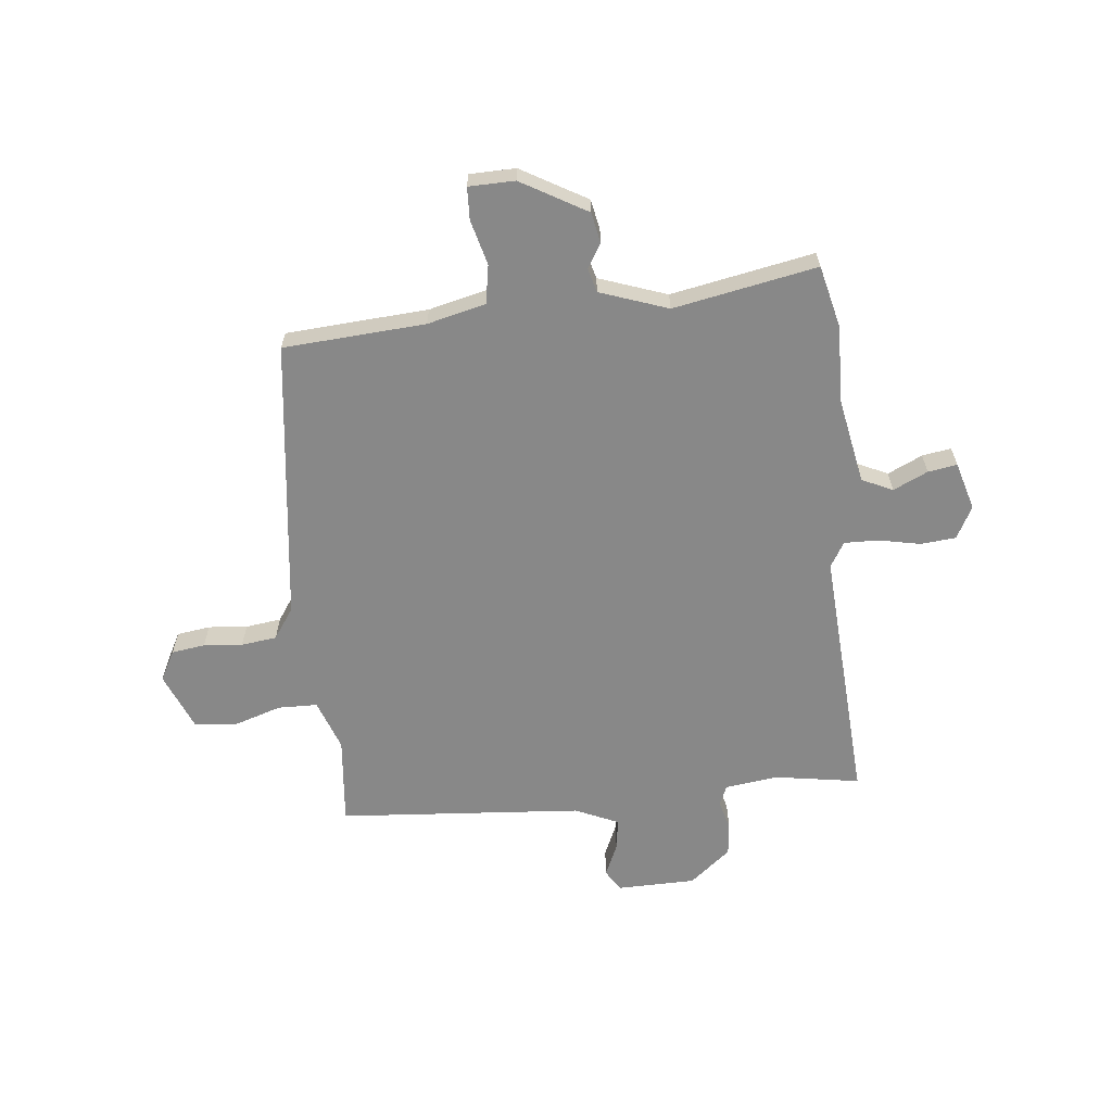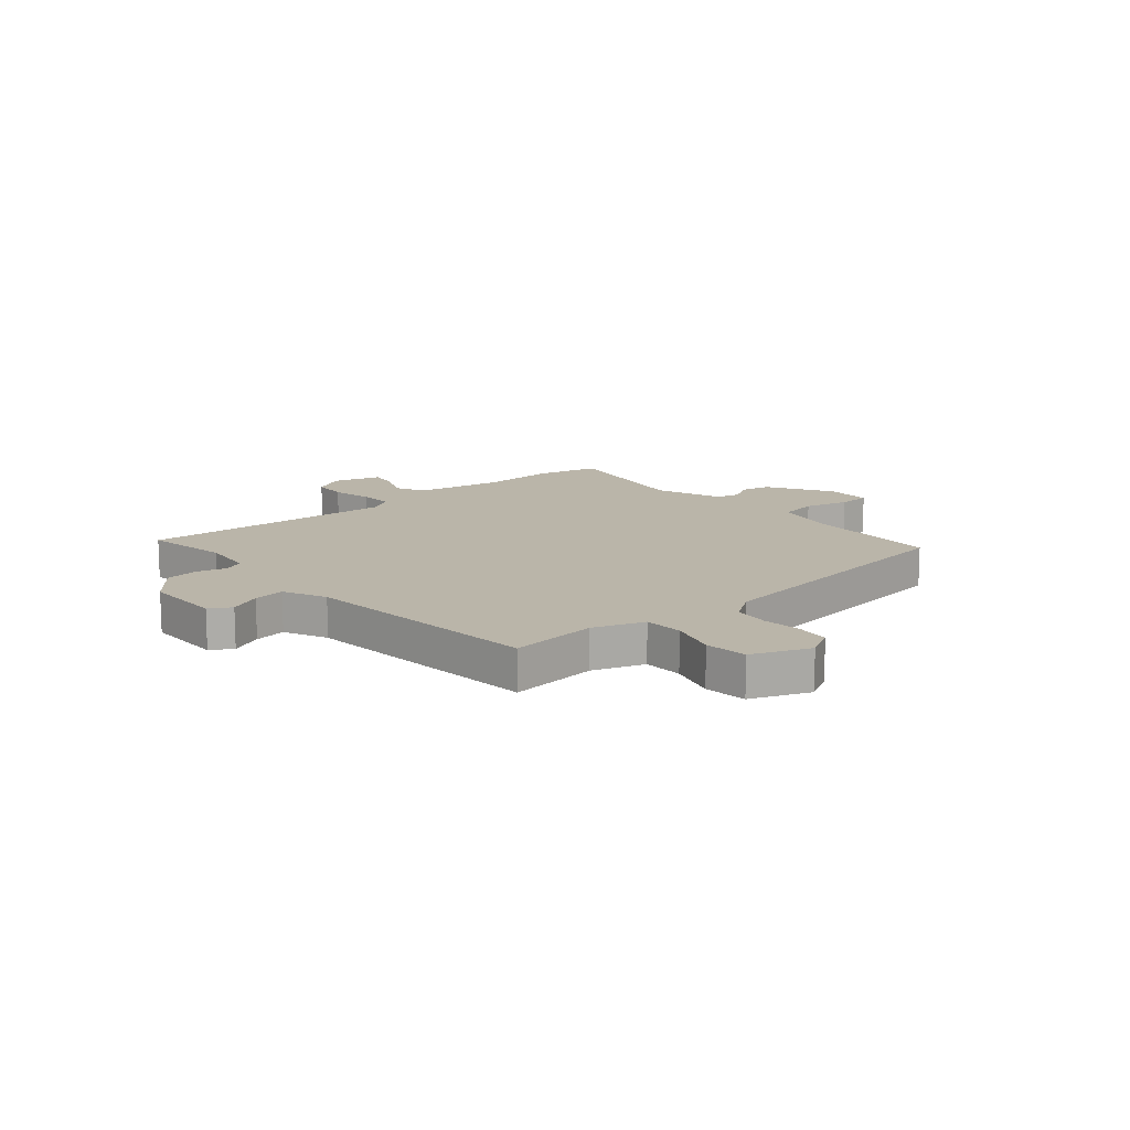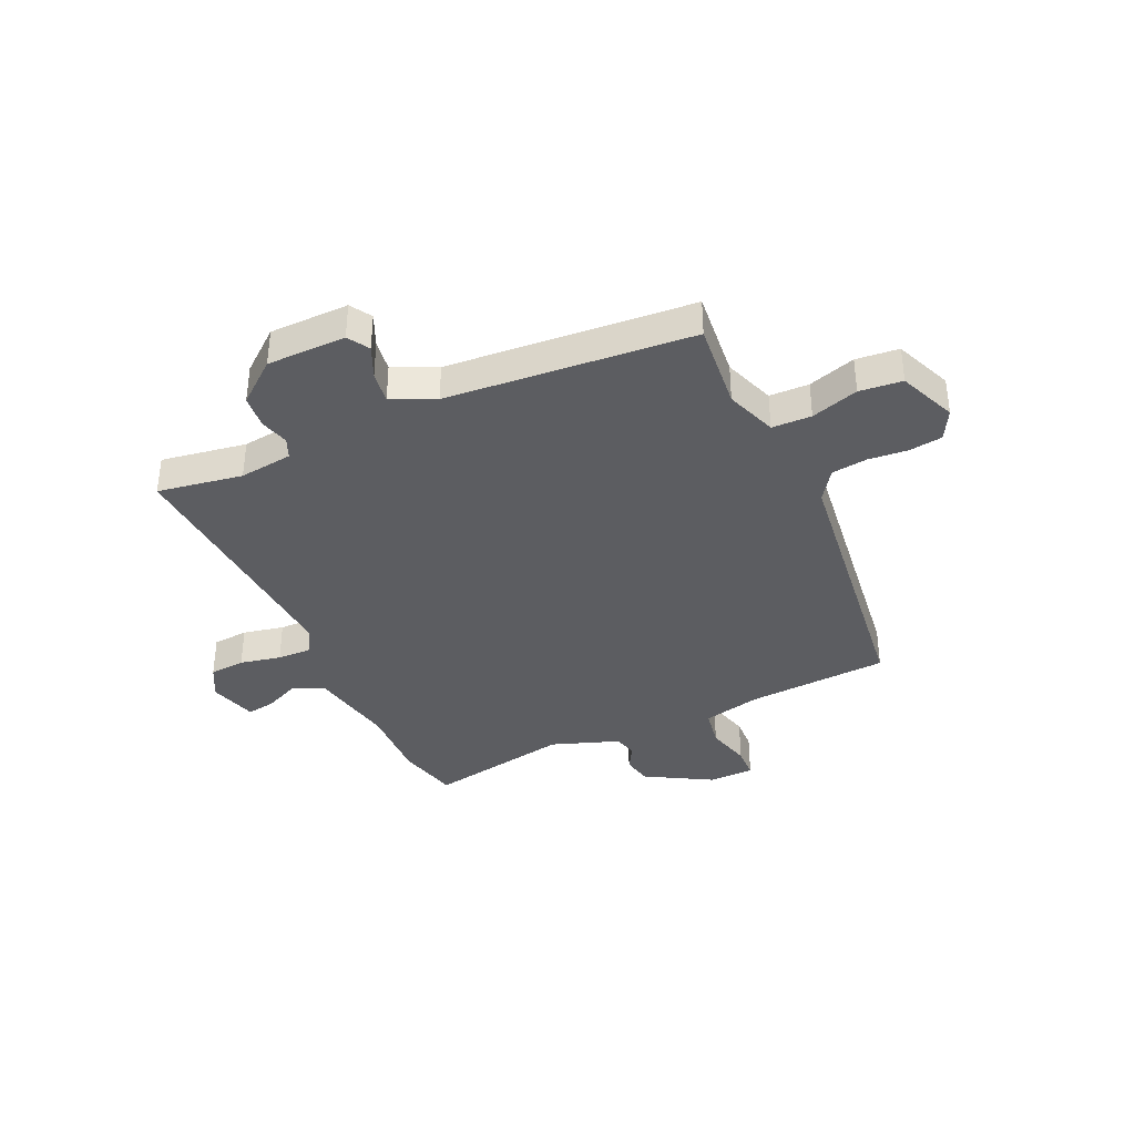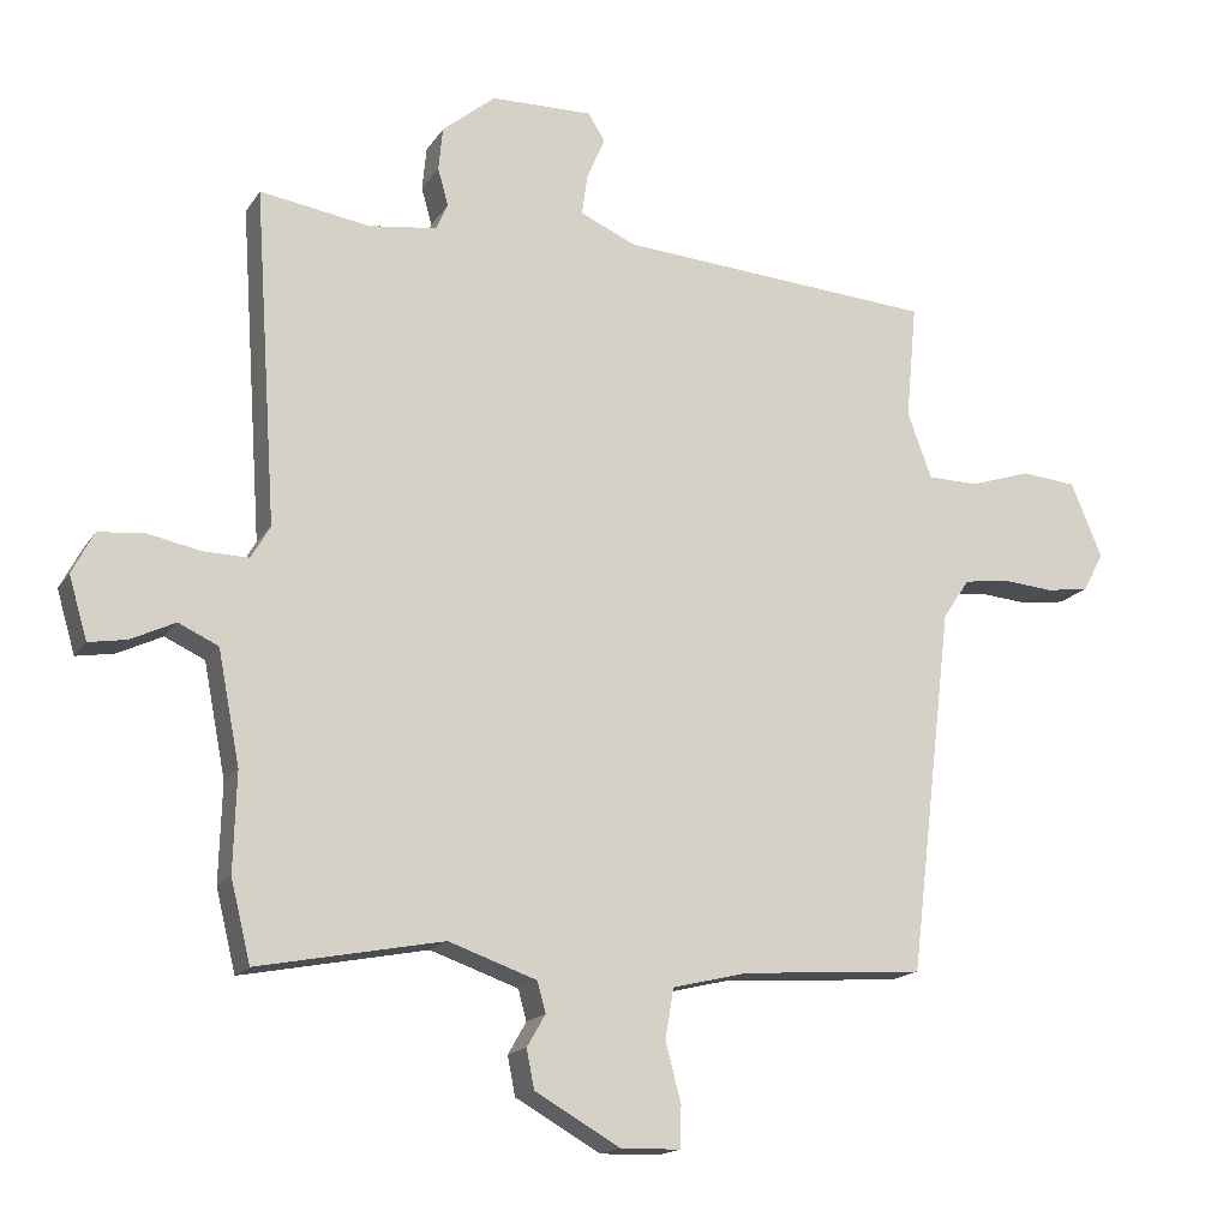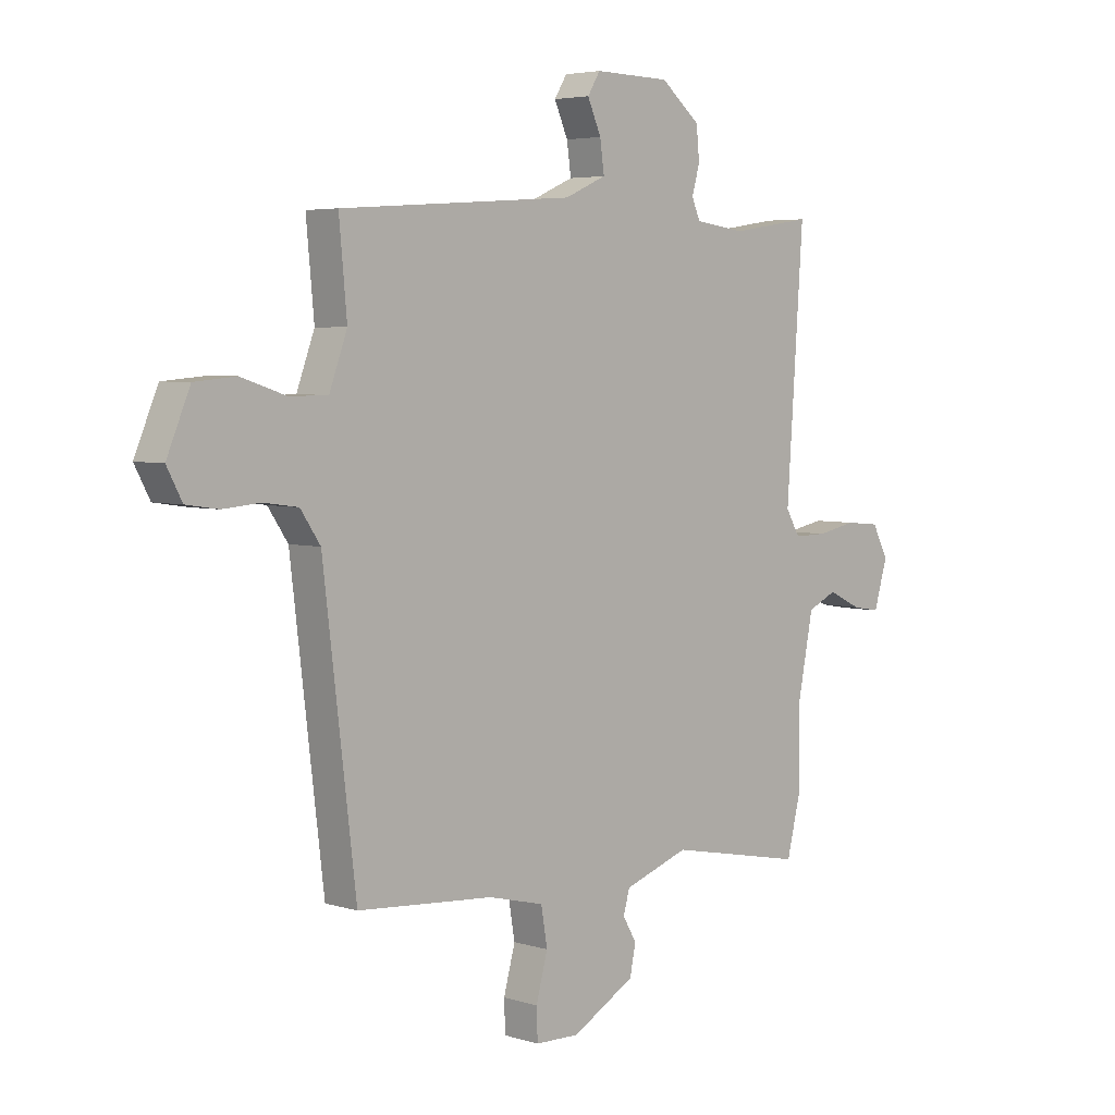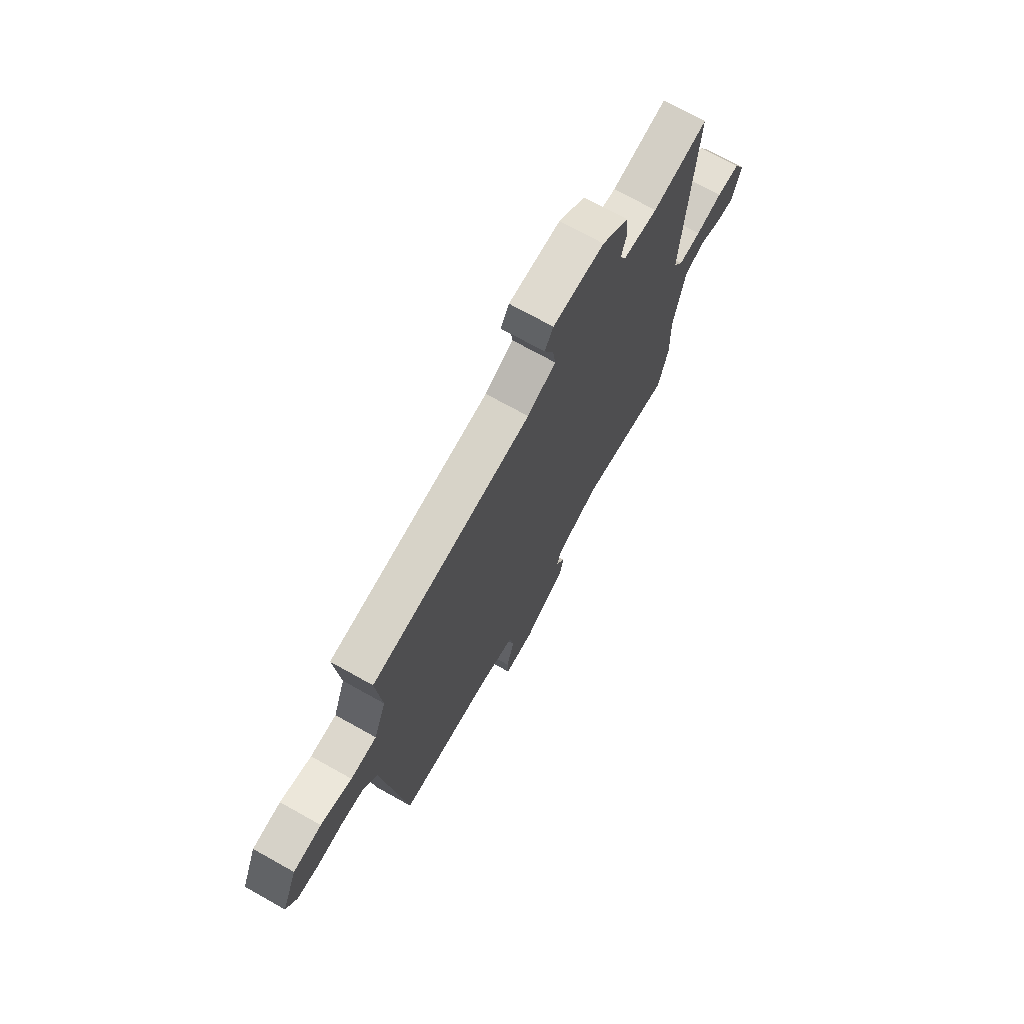
<metadata>
{"format":"obj","ext":"obj","renderer":"f3d","projection":"perspective","resolution":1024,"background":"white","views":[{"elev":-62.8,"azim":-174.3,"up":"+Y"},{"elev":13.6,"azim":48.4,"up":"+Y"},{"elev":-37.2,"azim":24.2,"up":"+Y"},{"elev":-16.6,"azim":-22.4,"up":"+Z"},{"elev":4.5,"azim":134.7,"up":"+Z"},{"elev":72.0,"azim":119.2,"up":"+Z"}]}
</metadata>
<code>
v -0.49 0.07 -0.539
v -0.518 0.07 -0.425
v -0.514 0.07 -0.287
v -0.545 0.07 -0.128
v -0.601 0.07 -0.102
v -0.664 0.07 -0.132
v -0.717 0.07 -0.141
v -0.743 0.07 -0.053
v -0.712 0.07 0.006
v -0.647 0.07 0.012
v -0.572 0.07 -0.003
v -0.509 0.07 -0.004
v -0.482 0.07 0.042
v -0.514 0.07 0.514
v -0.359 0.07 0.49
v -0.262 0.07 0.503
v -0.246 0.07 0.54
v -0.261 0.07 0.593
v -0.255 0.07 0.654
v -0.18 0.07 0.716
v -0.036 0.07 0.719
v -0.012 0.07 0.68
v -0.038 0.07 0.621
v -0.046 0.07 0.563
v 0.033 0.07 0.528
v 0.48 0.07 0.496
v 0.465 0.07 0.334
v 0.499 0.07 0.241
v 0.571 0.07 0.24
v 0.657 0.07 0.268
v 0.735 0.07 0.261
v 0.779 0.07 0.156
v 0.75 0.07 0.101
v 0.689 0.07 0.092
v 0.618 0.07 0.098
v 0.553 0.07 0.089
v 0.515 0.07 0.033
v 0.453 0.07 -0.483
v 0.194 0.07 -0.502
v 0.088 0.07 -0.528
v 0.076 0.07 -0.599
v 0.098 0.07 -0.681
v 0.096 0.07 -0.74
v 0.012 0.07 -0.742
v -0.108 0.07 -0.674
v -0.119 0.07 -0.619
v -0.093 0.07 -0.574
v -0.105 0.07 -0.531
v -0.229 0.07 -0.488
v -0.49 0 -0.539
v -0.518 0 -0.425
v -0.514 0 -0.287
v -0.545 0 -0.128
v -0.601 0 -0.102
v -0.664 0 -0.132
v -0.717 0 -0.141
v -0.743 0 -0.053
v -0.712 0 0.006
v -0.647 0 0.012
v -0.572 0 -0.003
v -0.509 0 -0.004
v -0.482 0 0.042
v -0.514 0 0.514
v -0.359 0 0.49
v -0.262 0 0.503
v -0.246 0 0.54
v -0.261 0 0.593
v -0.255 0 0.654
v -0.18 0 0.716
v -0.036 0 0.719
v -0.012 0 0.68
v -0.038 0 0.621
v -0.046 0 0.563
v 0.033 0 0.528
v 0.48 0 0.496
v 0.465 0 0.334
v 0.499 0 0.241
v 0.571 0 0.24
v 0.657 0 0.268
v 0.735 0 0.261
v 0.779 0 0.156
v 0.75 0 0.101
v 0.689 0 0.092
v 0.618 0 0.098
v 0.553 0 0.089
v 0.515 0 0.033
v 0.453 0 -0.483
v 0.194 0 -0.502
v 0.088 0 -0.528
v 0.076 0 -0.599
v 0.098 0 -0.681
v 0.096 0 -0.74
v 0.012 0 -0.742
v -0.108 0 -0.674
v -0.119 0 -0.619
v -0.093 0 -0.574
v -0.105 0 -0.531
v -0.229 0 -0.488
f 44 45 46 47
f 44 47 48
f 41 42 43 44
f 40 41 44 48
f 39 40 48 49
f 37 38 39 49
f 32 33 34 35
f 32 35 36
f 29 30 31 32
f 28 29 32 36
f 27 28 36 37
f 25 26 27
f 24 25 27 37
f 20 21 22 23
f 20 23 24
f 17 18 19 20
f 17 20 24
f 16 17 24 37
f 13 14 15
f 13 15 16 37
f 8 9 10 11
f 8 11 12
f 5 6 7 8
f 5 8 12
f 4 5 12
f 3 4 12 13
f 3 13 37 49
f 1 2 3 49
f 96 95 94 93
f 97 96 93
f 93 92 91 90
f 97 93 90 89
f 98 97 89 88
f 98 88 87 86
f 84 83 82 81
f 85 84 81
f 81 80 79 78
f 85 81 78 77
f 86 85 77 76
f 76 75 74
f 86 76 74 73
f 72 71 70 69
f 73 72 69
f 69 68 67 66
f 73 69 66
f 86 73 66 65
f 64 63 62
f 86 65 64 62
f 60 59 58 57
f 61 60 57
f 57 56 55 54
f 61 57 54
f 61 54 53
f 62 61 53 52
f 98 86 62 52
f 98 52 51 50
f 1 50 51 2
f 2 51 52 3
f 3 52 53 4
f 4 53 54 5
f 5 54 55 6
f 6 55 56 7
f 7 56 57 8
f 8 57 58 9
f 9 58 59 10
f 10 59 60 11
f 11 60 61 12
f 12 61 62 13
f 13 62 63 14
f 14 63 64 15
f 15 64 65 16
f 16 65 66 17
f 17 66 67 18
f 18 67 68 19
f 19 68 69 20
f 20 69 70 21
f 21 70 71 22
f 22 71 72 23
f 23 72 73 24
f 24 73 74 25
f 25 74 75 26
f 26 75 76 27
f 27 76 77 28
f 28 77 78 29
f 29 78 79 30
f 30 79 80 31
f 31 80 81 32
f 32 81 82 33
f 33 82 83 34
f 34 83 84 35
f 35 84 85 36
f 36 85 86 37
f 37 86 87 38
f 38 87 88 39
f 39 88 89 40
f 40 89 90 41
f 41 90 91 42
f 42 91 92 43
f 43 92 93 44
f 44 93 94 45
f 45 94 95 46
f 46 95 96 47
f 47 96 97 48
f 48 97 98 49
f 49 98 50 1

</code>
